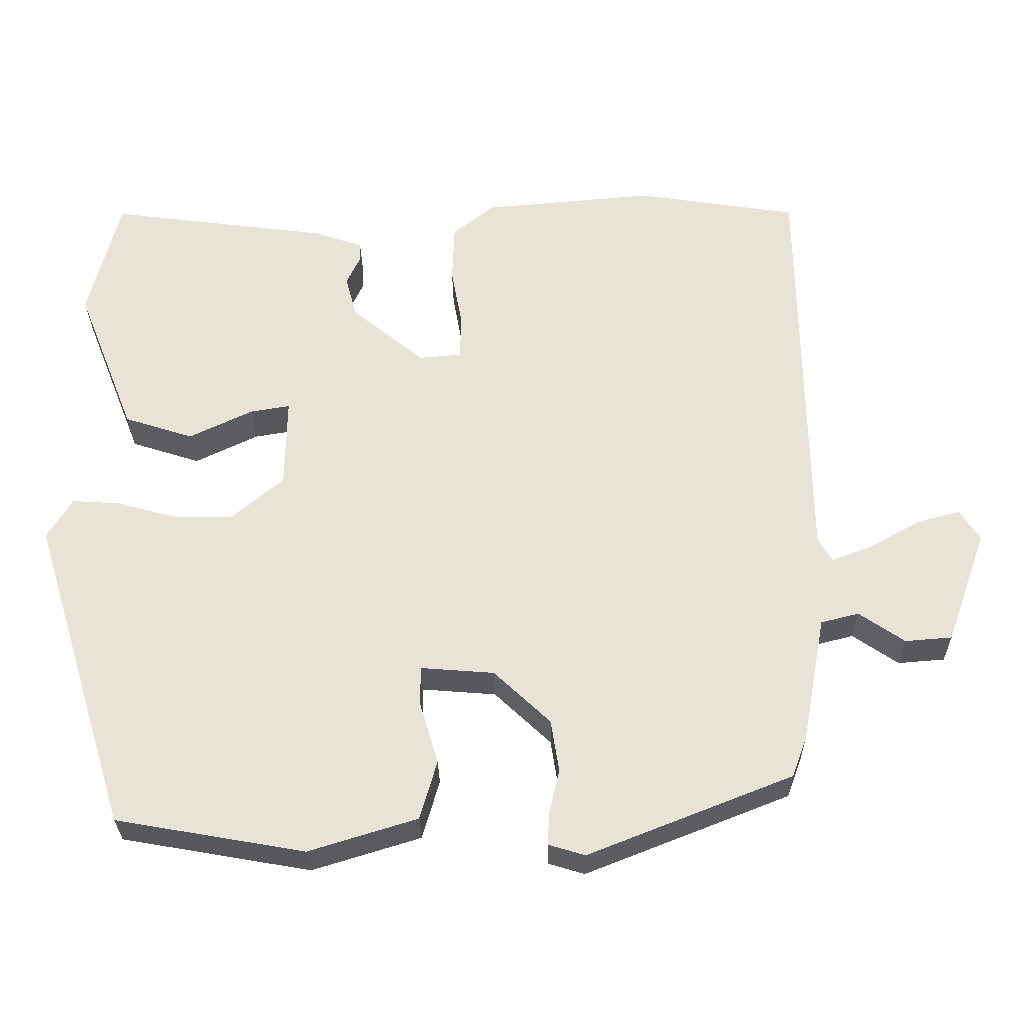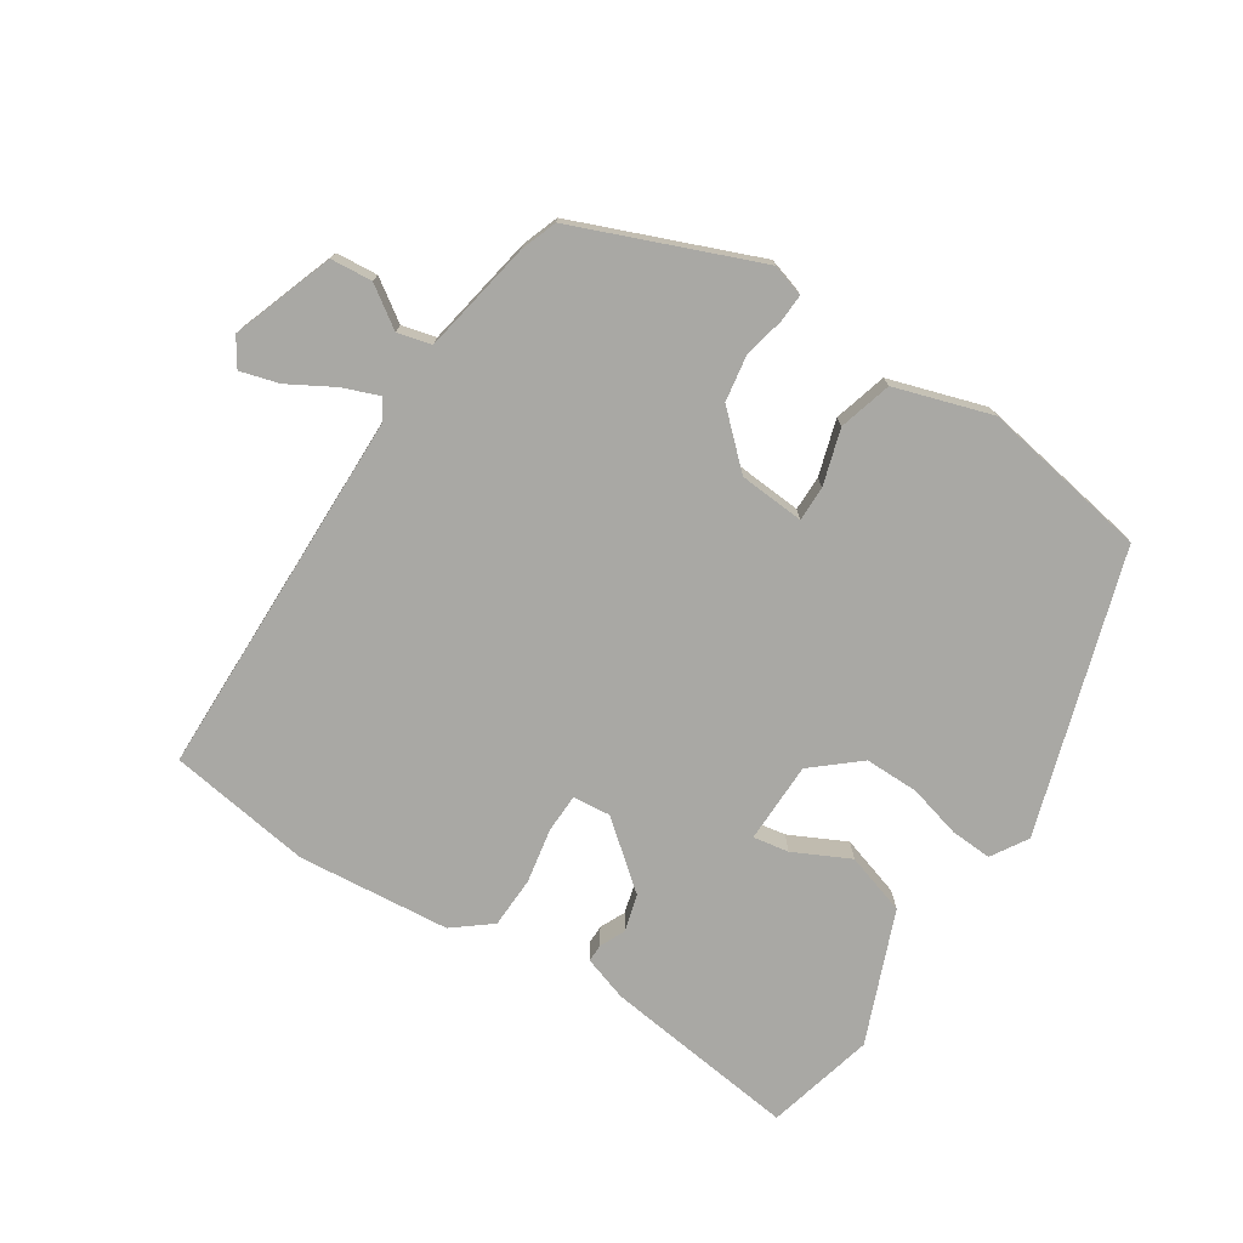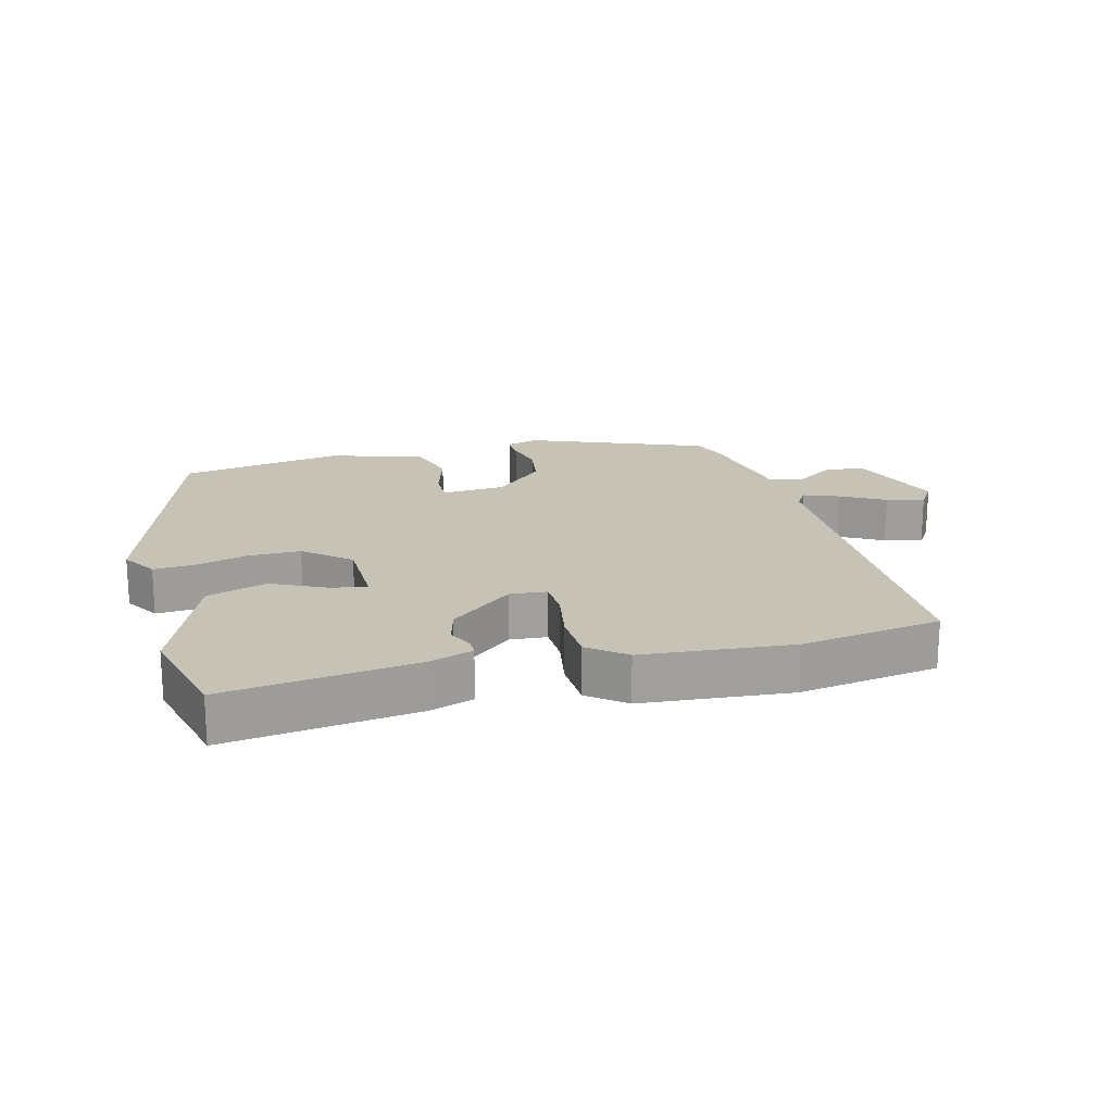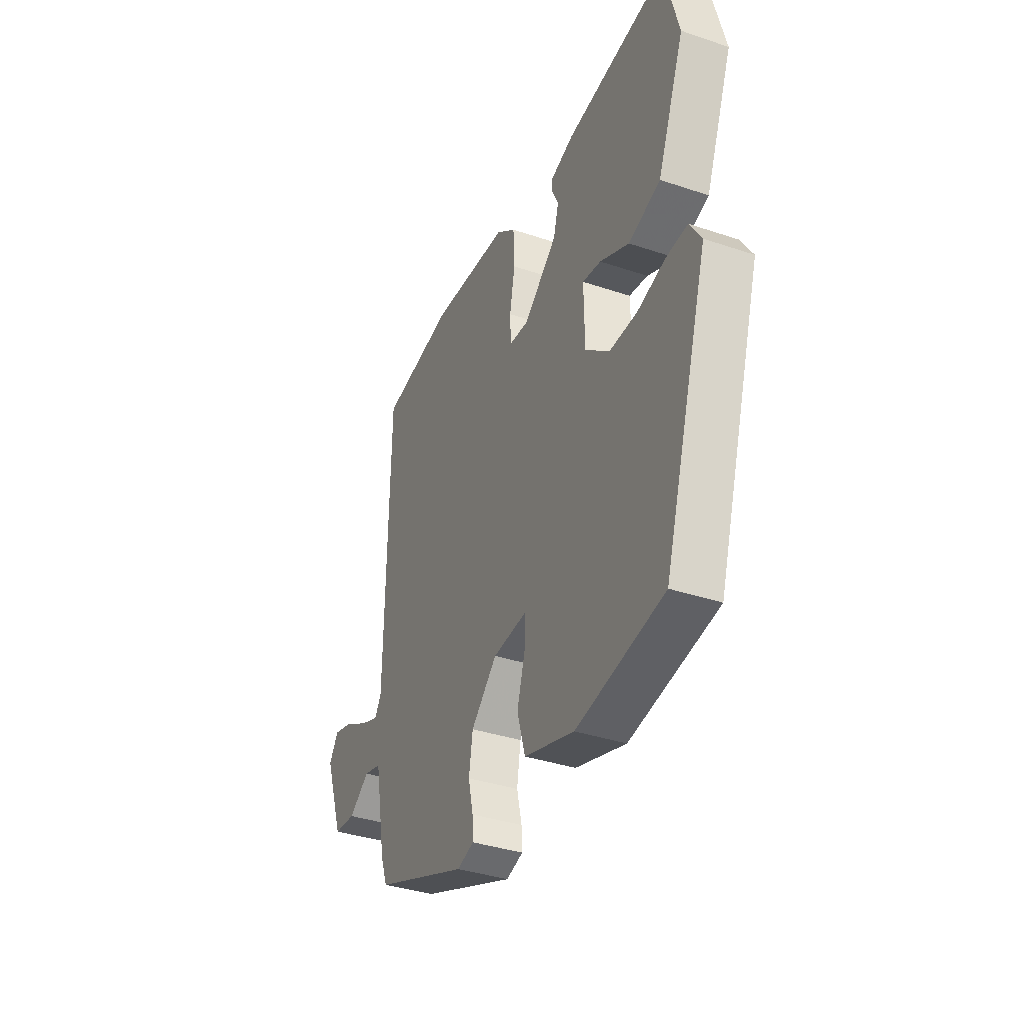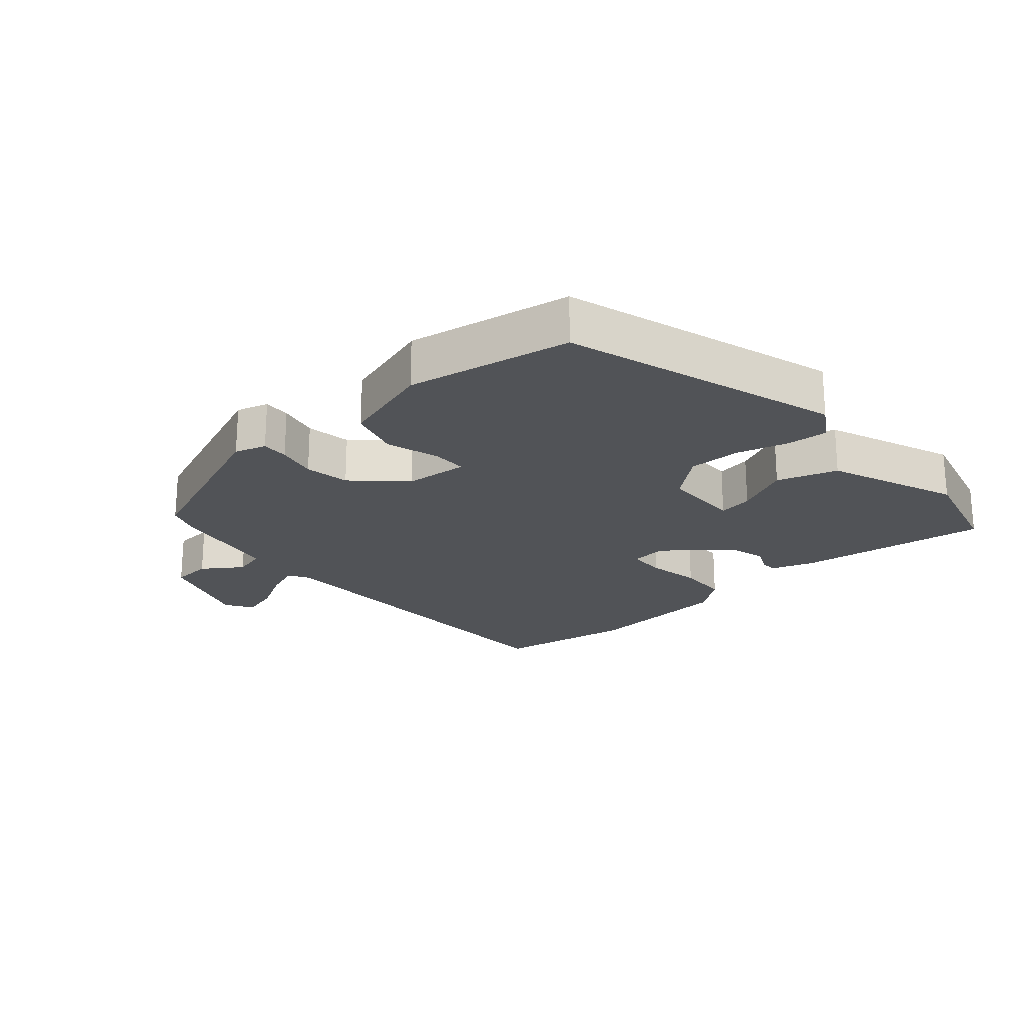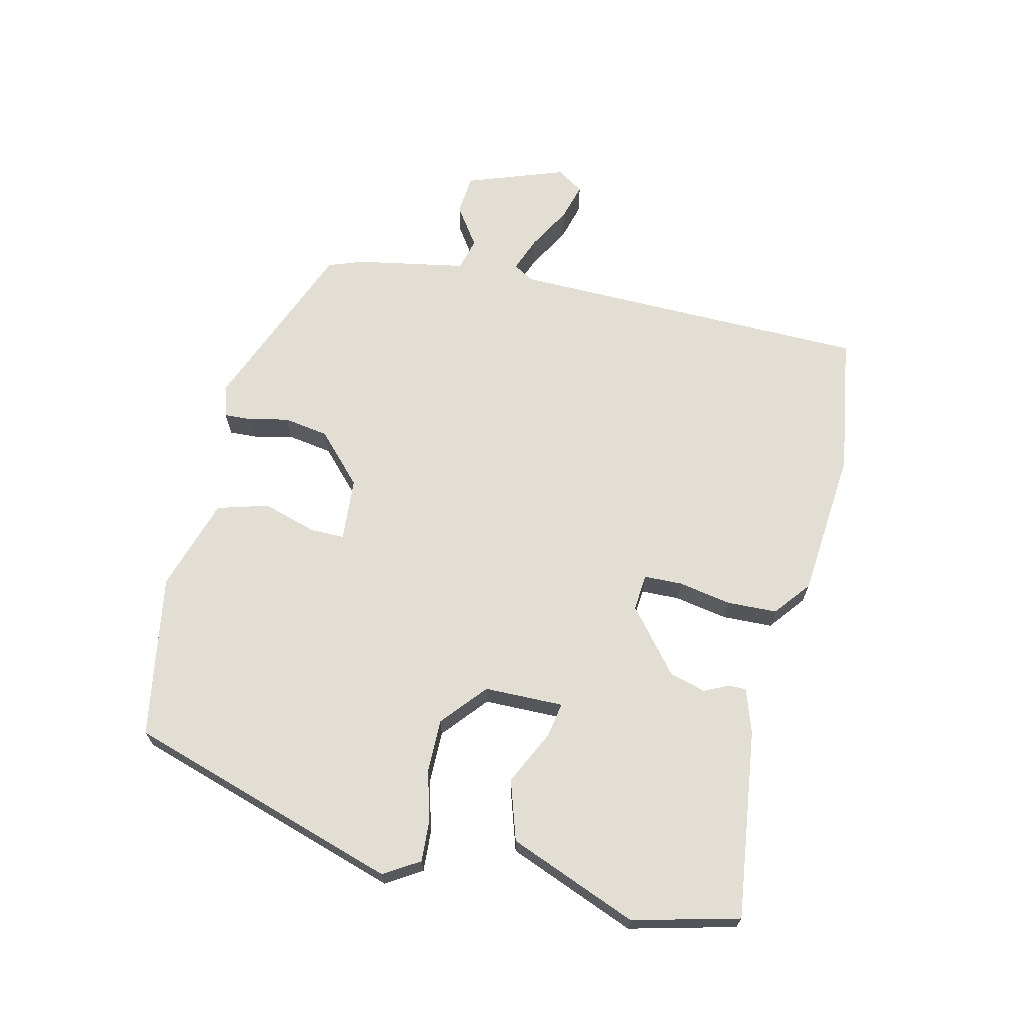
<metadata>
{"format":"obj","ext":"obj","renderer":"f3d","projection":"perspective","resolution":1024,"background":"white","views":[{"elev":-29.0,"azim":0.8,"up":"+Z"},{"elev":-74.9,"azim":147.4,"up":"+Y"},{"elev":19.1,"azim":-14.6,"up":"+Y"},{"elev":-36.9,"azim":-113.5,"up":"+Z"},{"elev":-21.8,"azim":-138.8,"up":"+Y"},{"elev":67.3,"azim":-76.6,"up":"+Y"}]}
</metadata>
<code>
v 0.308 0.07 0.53
v 0.525 0.07 0.496
v 0.532 0.07 -0.066
v 0.551 0.07 -0.098
v 0.606 0.07 -0.077
v 0.674 0.07 -0.039
v 0.732 0.07 -0.023
v 0.759 0.07 -0.065
v 0.704 0.07 -0.218
v 0.641 0.07 -0.223
v 0.58 0.07 -0.181
v 0.529 0.07 -0.194
v 0.497 0.07 -0.365
v 0.477 0.07 -0.419
v 0.202 0.07 -0.528
v 0.153 0.07 -0.513
v 0.155 0.07 -0.471
v 0.169 0.07 -0.409
v 0.158 0.07 -0.339
v 0.082 0.07 -0.267
v -0.017 0.07 -0.259
v -0.017 0.07 -0.312
v 0.008 0.07 -0.396
v -0.015 0.07 -0.476
v -0.161 0.07 -0.521
v -0.415 0.07 -0.476
v -0.547 0.07 -0.051
v -0.513 0.07 0.004
v -0.45 0.07 0
v -0.37 0.07 -0.022
v -0.288 0.07 -0.023
v -0.218 0.07 0.036
v -0.216 0.07 0.159
v -0.27 0.07 0.15
v -0.355 0.07 0.109
v -0.448 0.07 0.139
v -0.527 0.07 0.339
v -0.485 0.07 0.504
v -0.19 0.07 0.465
v -0.122 0.07 0.442
v -0.122 0.07 0.415
v -0.14 0.07 0.377
v -0.125 0.07 0.321
v -0.027 0.07 0.24
v 0.03 0.07 0.245
v 0.032 0.07 0.304
v 0.017 0.07 0.387
v 0.02 0.07 0.465
v 0.077 0.07 0.51
v 0.308 0 0.53
v 0.525 0 0.496
v 0.532 0 -0.066
v 0.551 0 -0.098
v 0.606 0 -0.077
v 0.674 0 -0.039
v 0.732 0 -0.023
v 0.759 0 -0.065
v 0.704 0 -0.218
v 0.641 0 -0.223
v 0.58 0 -0.181
v 0.529 0 -0.194
v 0.497 0 -0.365
v 0.477 0 -0.419
v 0.202 0 -0.528
v 0.153 0 -0.513
v 0.155 0 -0.471
v 0.169 0 -0.409
v 0.158 0 -0.339
v 0.082 0 -0.267
v -0.017 0 -0.259
v -0.017 0 -0.312
v 0.008 0 -0.396
v -0.015 0 -0.476
v -0.161 0 -0.521
v -0.415 0 -0.476
v -0.547 0 -0.051
v -0.513 0 0.004
v -0.45 0 0
v -0.37 0 -0.022
v -0.288 0 -0.023
v -0.218 0 0.036
v -0.216 0 0.159
v -0.27 0 0.15
v -0.355 0 0.109
v -0.448 0 0.139
v -0.527 0 0.339
v -0.485 0 0.504
v -0.19 0 0.465
v -0.122 0 0.442
v -0.122 0 0.415
v -0.14 0 0.377
v -0.125 0 0.321
v -0.027 0 0.24
v 0.03 0 0.245
v 0.032 0 0.304
v 0.017 0 0.387
v 0.02 0 0.465
v 0.077 0 0.51
f 46 47 48 49
f 45 46 49 1
f 39 40 41 42
f 39 42 43
f 38 39 43
f 37 38 43 44
f 34 35 36 37
f 33 34 37 44
f 27 28 29 30
f 27 30 31
f 26 27 31
f 25 26 31 32
f 22 23 24 25
f 21 22 25 32
f 15 16 17 18
f 15 18 19
f 12 13 14 15
f 12 15 19
f 8 9 10 11
f 8 11 12
f 5 6 7 8
f 4 5 8 12
f 3 4 12 19
f 45 1 2 3
f 20 21 32 33
f 20 33 44 45
f 3 19 20 45
f 98 97 96 95
f 50 98 95 94
f 91 90 89 88
f 92 91 88
f 92 88 87
f 93 92 87 86
f 86 85 84 83
f 93 86 83 82
f 79 78 77 76
f 80 79 76
f 80 76 75
f 81 80 75 74
f 74 73 72 71
f 81 74 71 70
f 67 66 65 64
f 68 67 64
f 64 63 62 61
f 68 64 61
f 60 59 58 57
f 61 60 57
f 57 56 55 54
f 61 57 54 53
f 68 61 53 52
f 52 51 50 94
f 82 81 70 69
f 94 93 82 69
f 94 69 68 52
f 1 50 51 2
f 2 51 52 3
f 3 52 53 4
f 4 53 54 5
f 5 54 55 6
f 6 55 56 7
f 7 56 57 8
f 8 57 58 9
f 9 58 59 10
f 10 59 60 11
f 11 60 61 12
f 12 61 62 13
f 13 62 63 14
f 14 63 64 15
f 15 64 65 16
f 16 65 66 17
f 17 66 67 18
f 18 67 68 19
f 19 68 69 20
f 20 69 70 21
f 21 70 71 22
f 22 71 72 23
f 23 72 73 24
f 24 73 74 25
f 25 74 75 26
f 26 75 76 27
f 27 76 77 28
f 28 77 78 29
f 29 78 79 30
f 30 79 80 31
f 31 80 81 32
f 32 81 82 33
f 33 82 83 34
f 34 83 84 35
f 35 84 85 36
f 36 85 86 37
f 37 86 87 38
f 38 87 88 39
f 39 88 89 40
f 40 89 90 41
f 41 90 91 42
f 42 91 92 43
f 43 92 93 44
f 44 93 94 45
f 45 94 95 46
f 46 95 96 47
f 47 96 97 48
f 48 97 98 49
f 49 98 50 1

</code>
